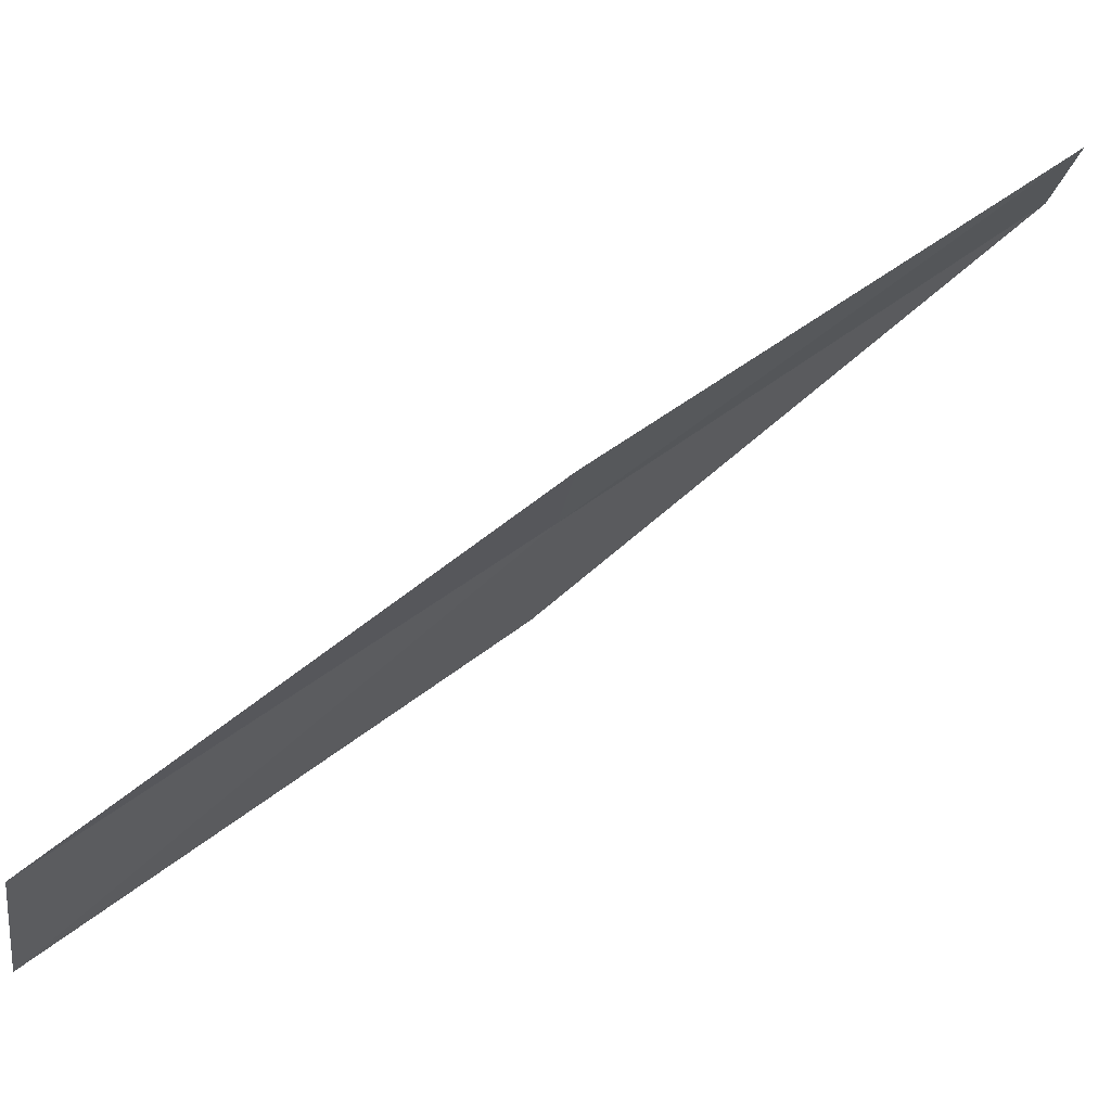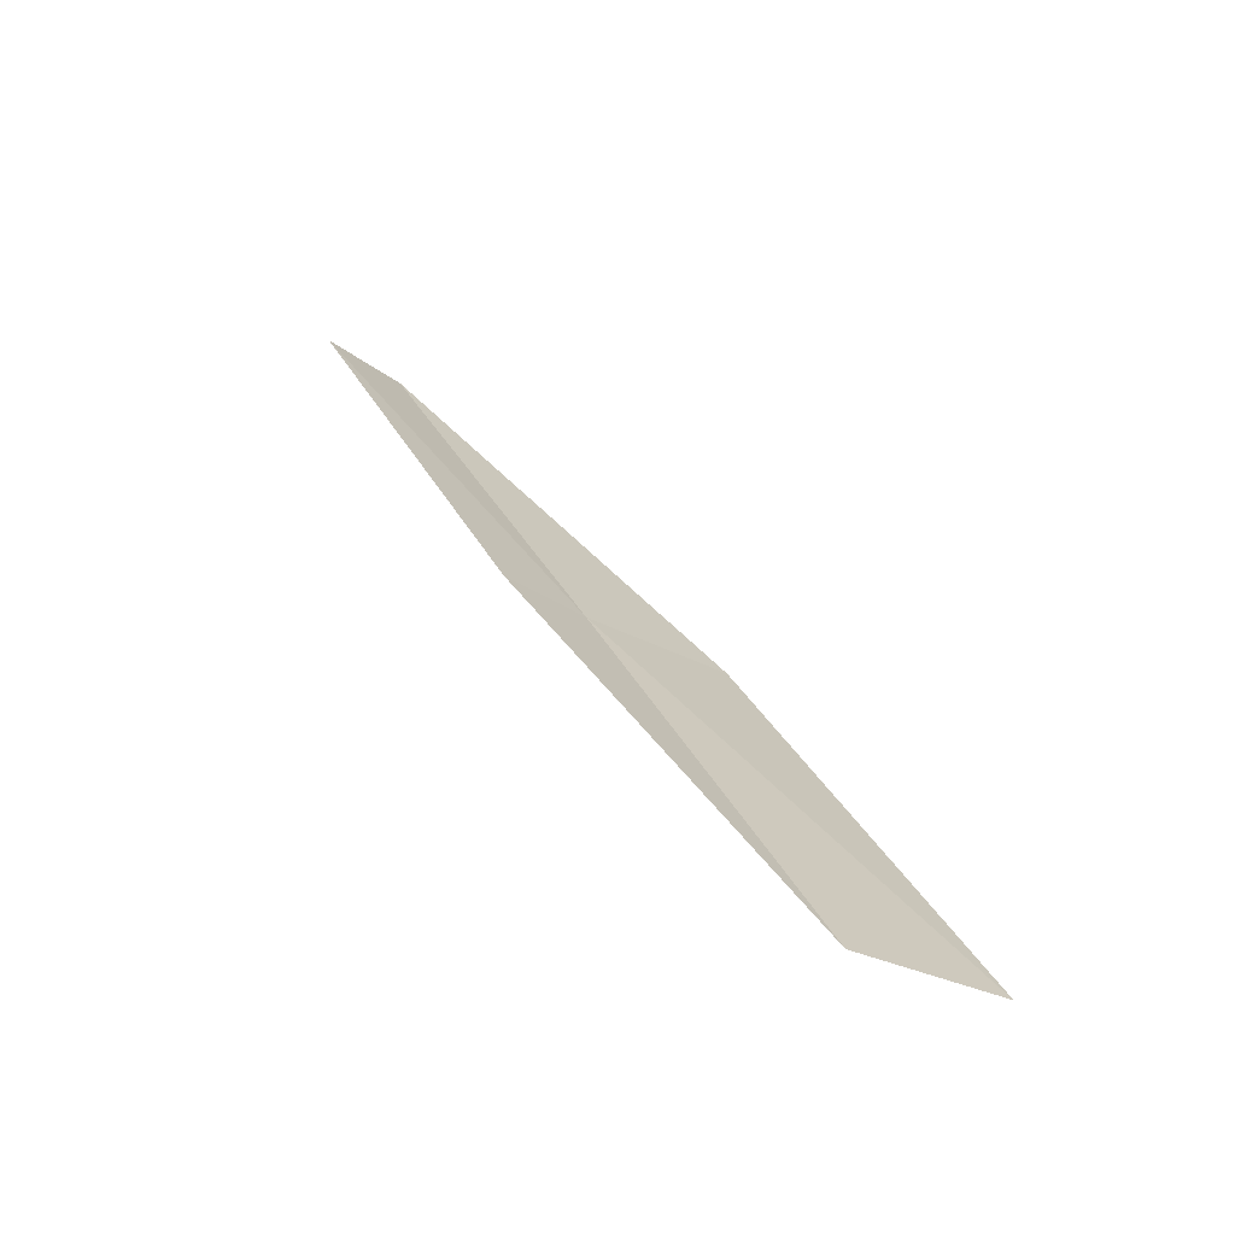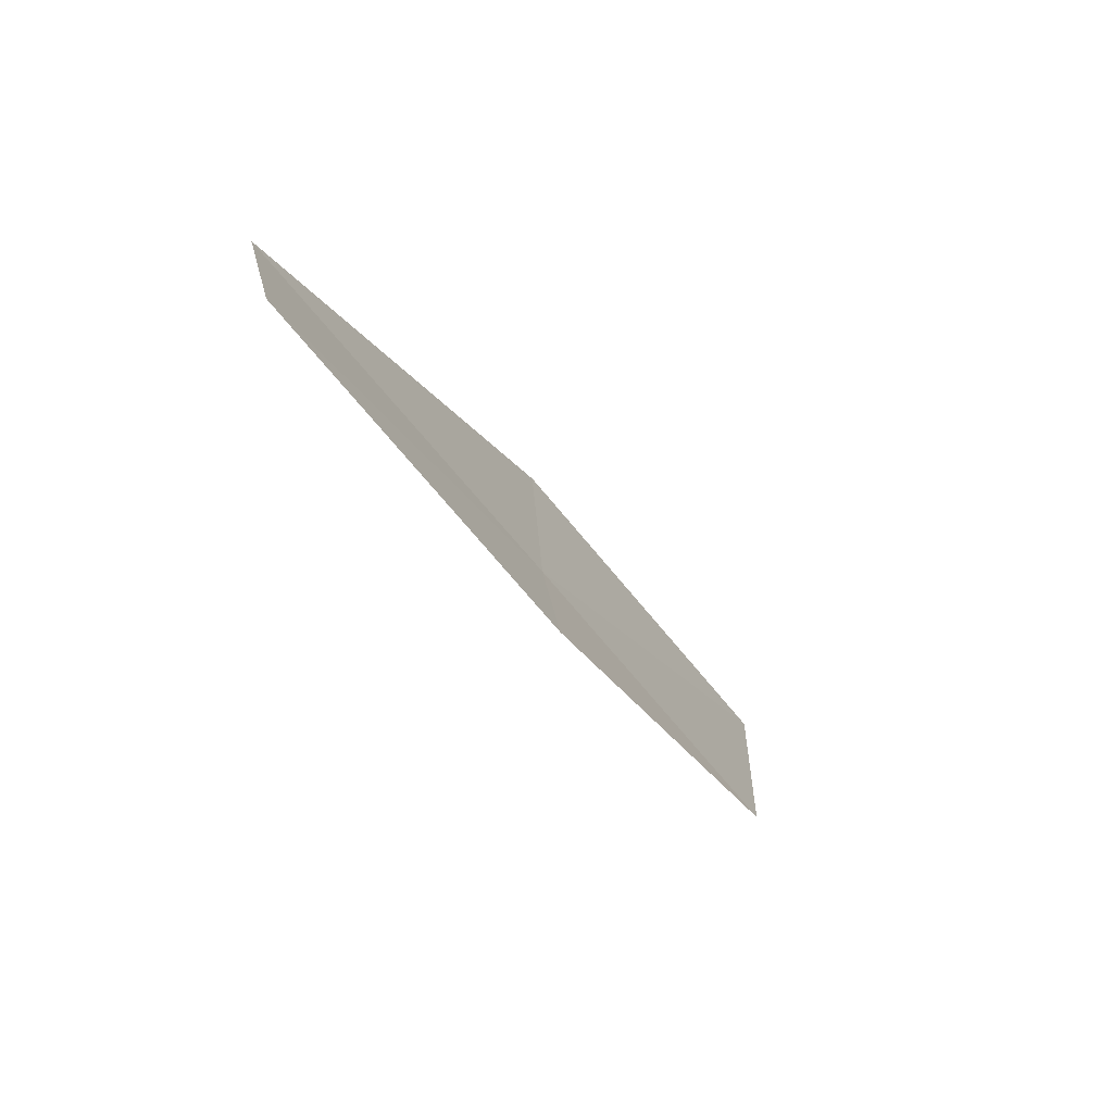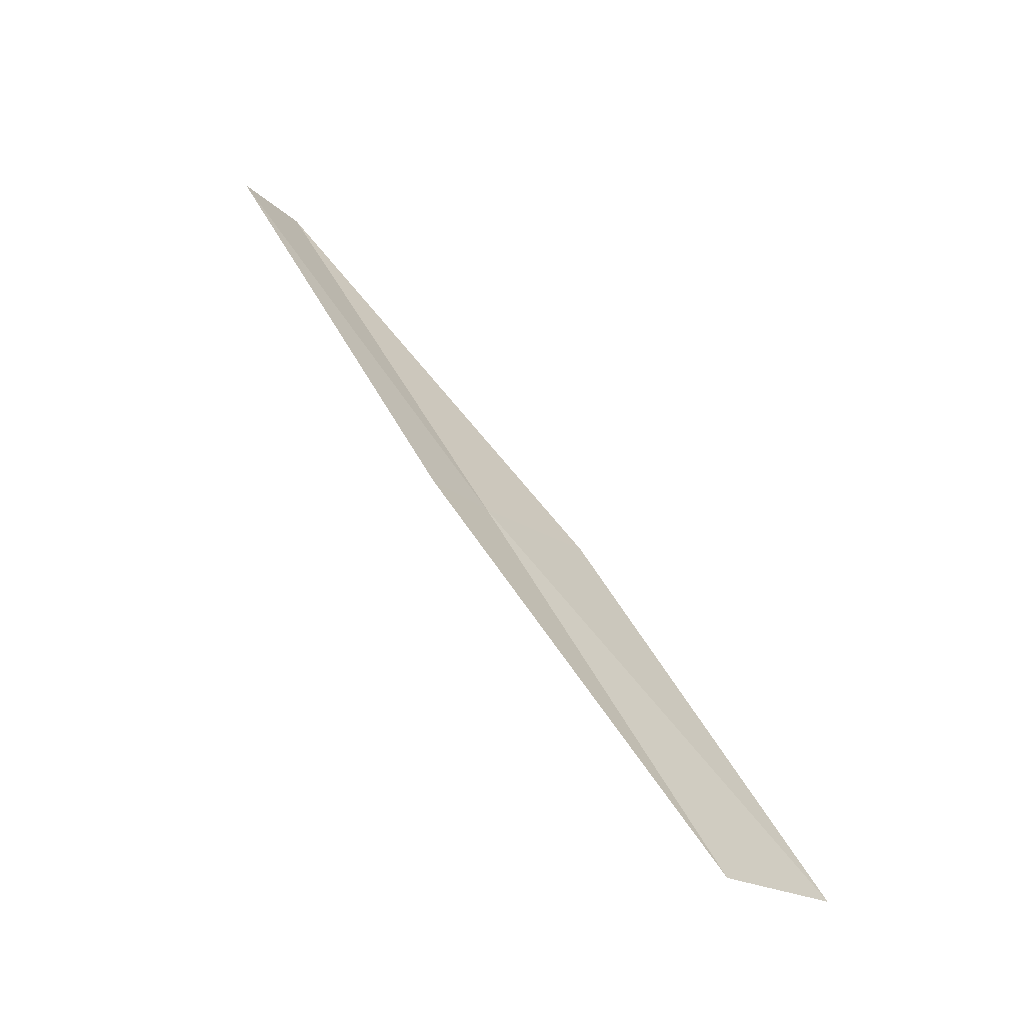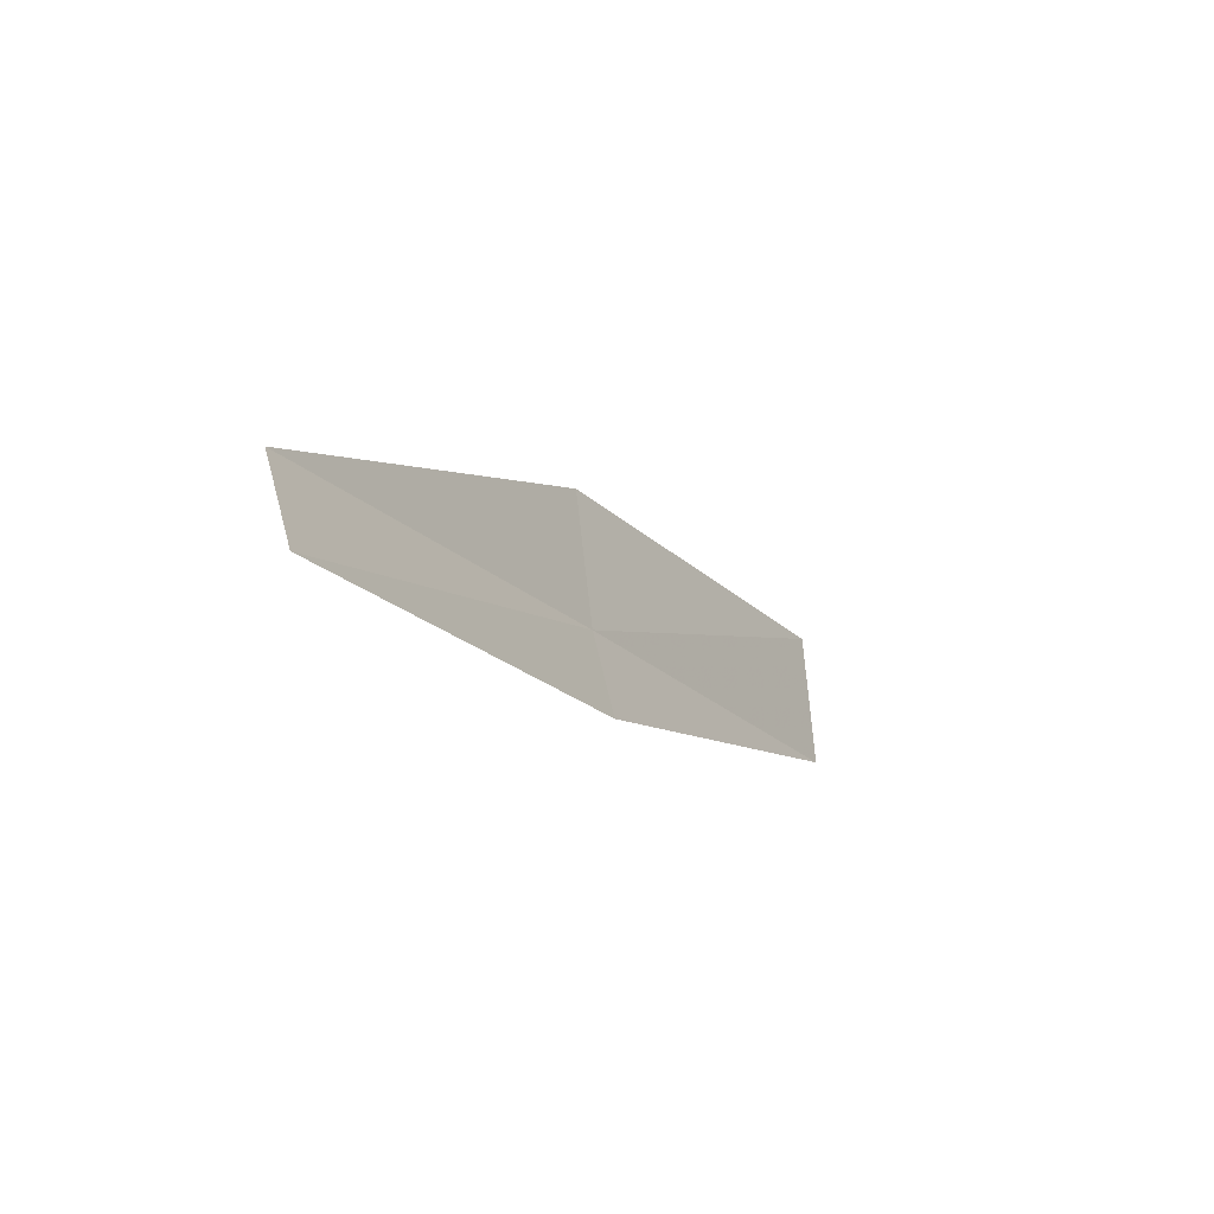
<metadata>
{"format":"obj","ext":"obj","renderer":"f3d","projection":"perspective","resolution":1024,"background":"white","views":[{"elev":9.5,"azim":-100.3,"up":"+Y"},{"elev":-36.3,"azim":-73.5,"up":"+Z"},{"elev":37.9,"azim":-133.4,"up":"+Z"},{"elev":-22.8,"azim":-87.3,"up":"+Z"},{"elev":57.9,"azim":-135.1,"up":"+Z"}]}
</metadata>
<code>
v 21.34 -8.956 2
v 21.39 -10.56 0
v 21.91 -9.424 2
v 20.84 -10.06 0
v 20.96 -8.715 2
v 21.78 -7.827 4
v 21.39 -7.606 4
f 1 3 2
f 1 2 4
f 1 4 5
f 1 6 3
f 1 7 6
f 1 5 7

</code>
